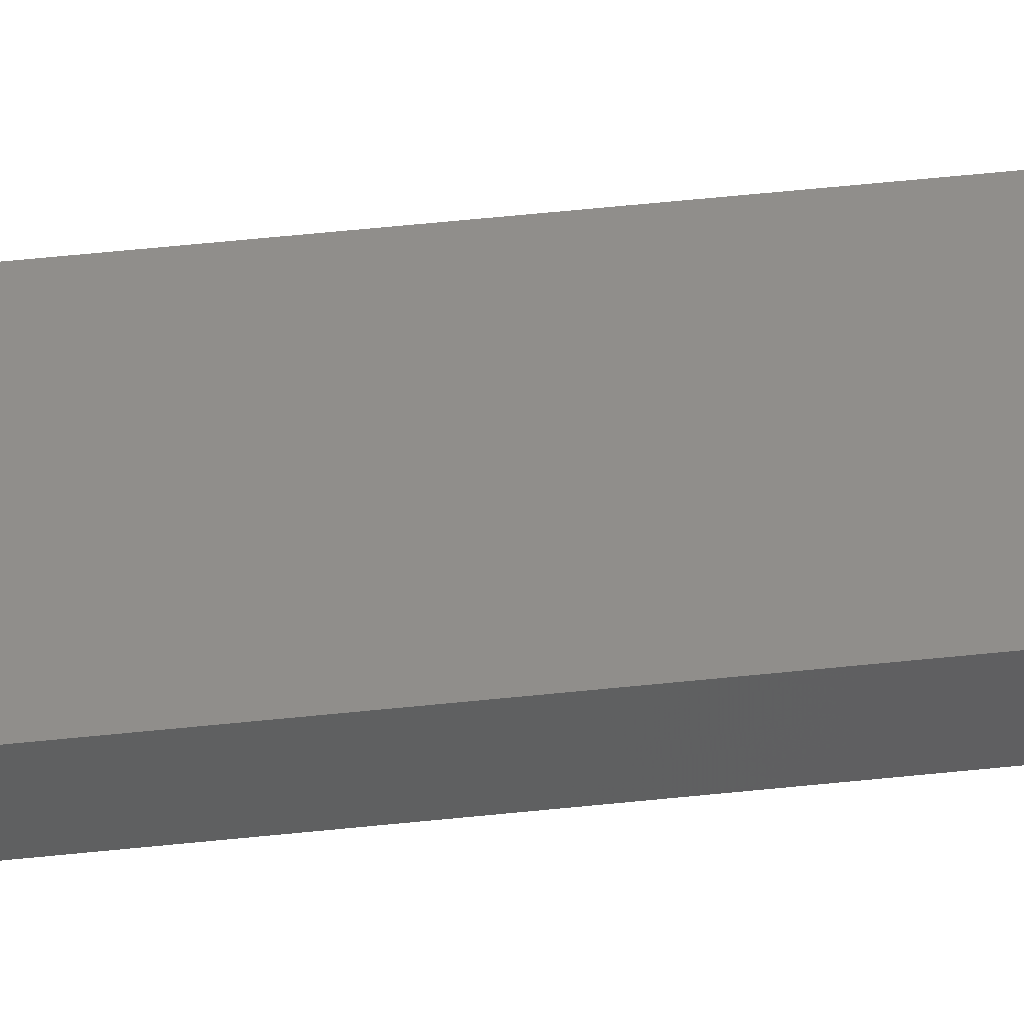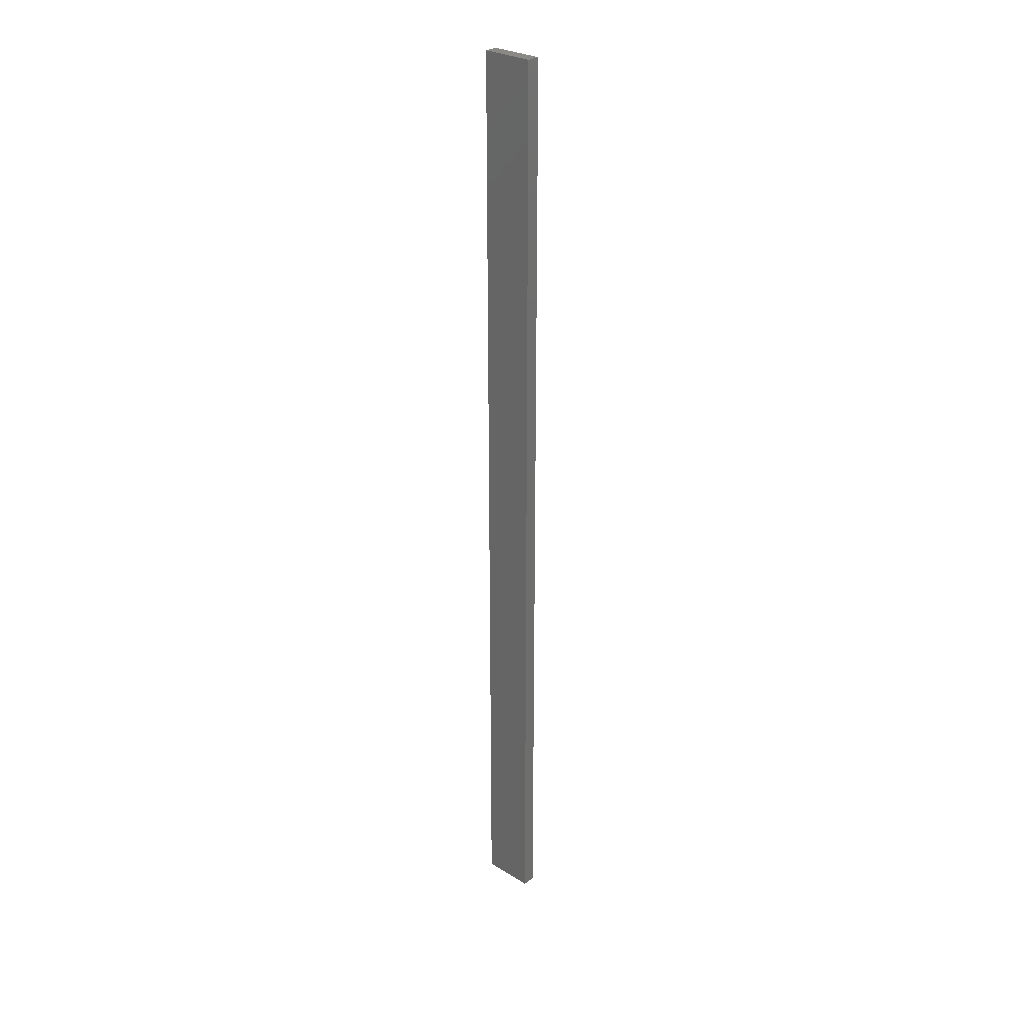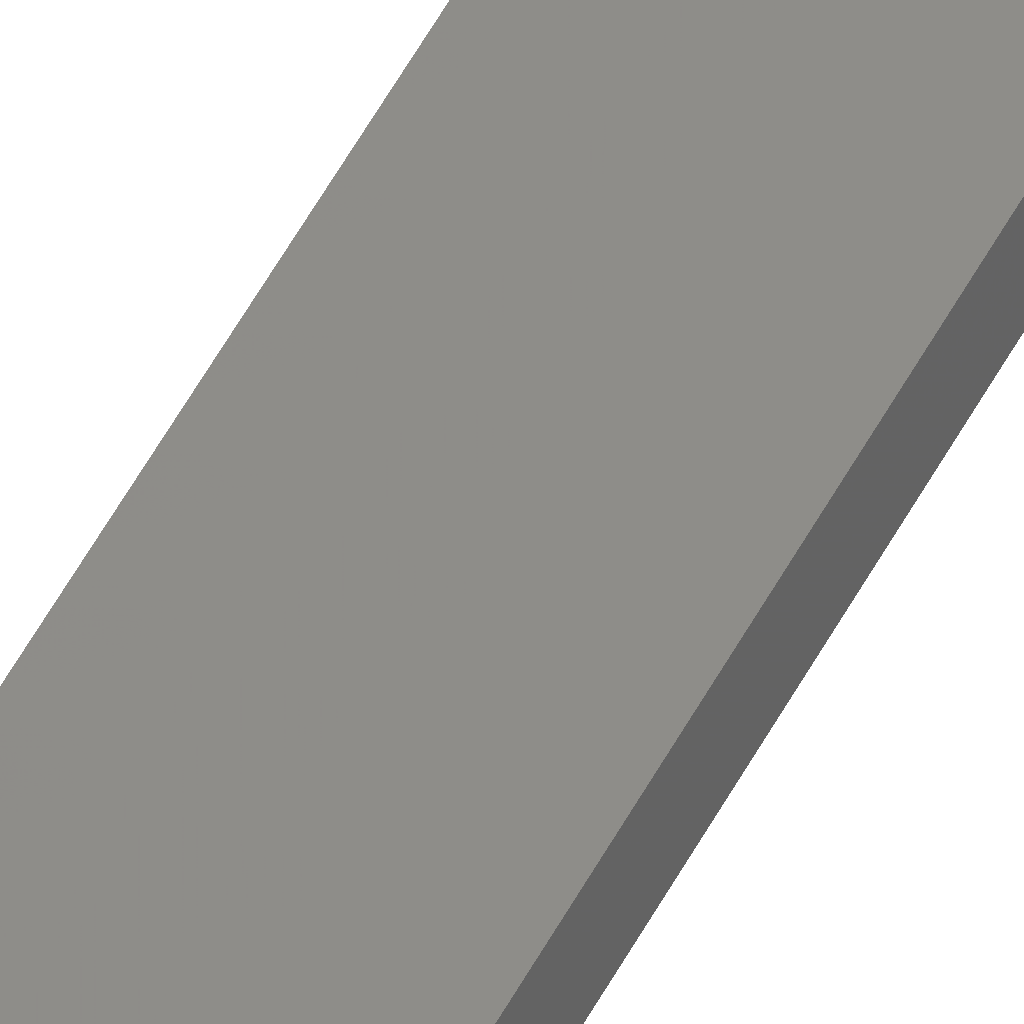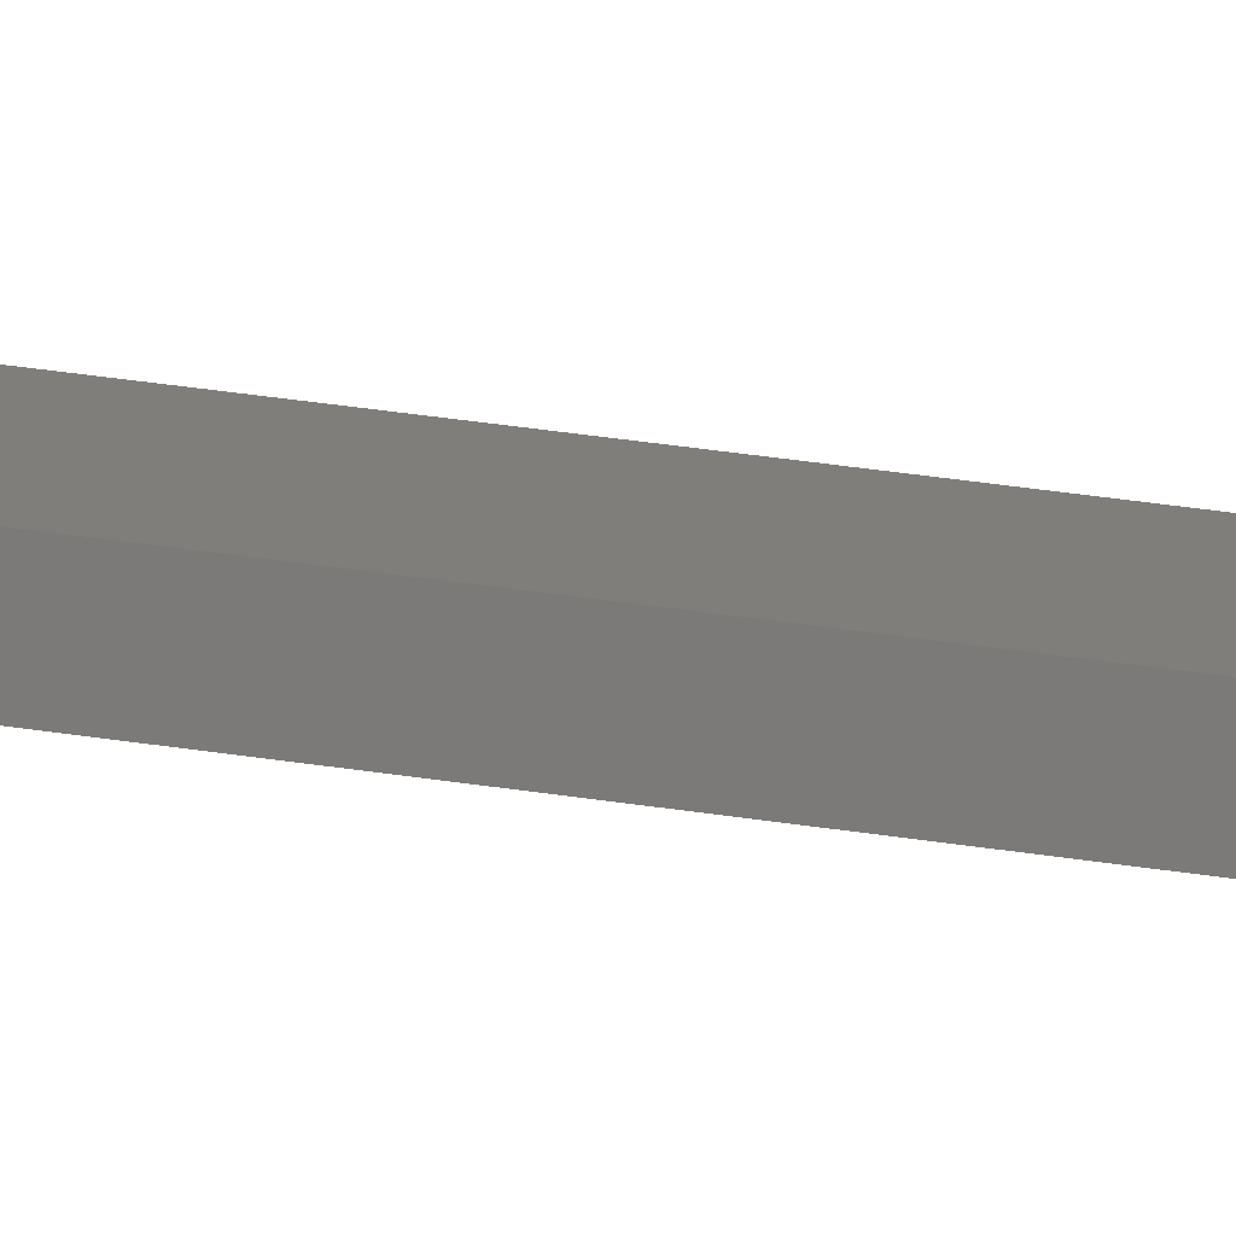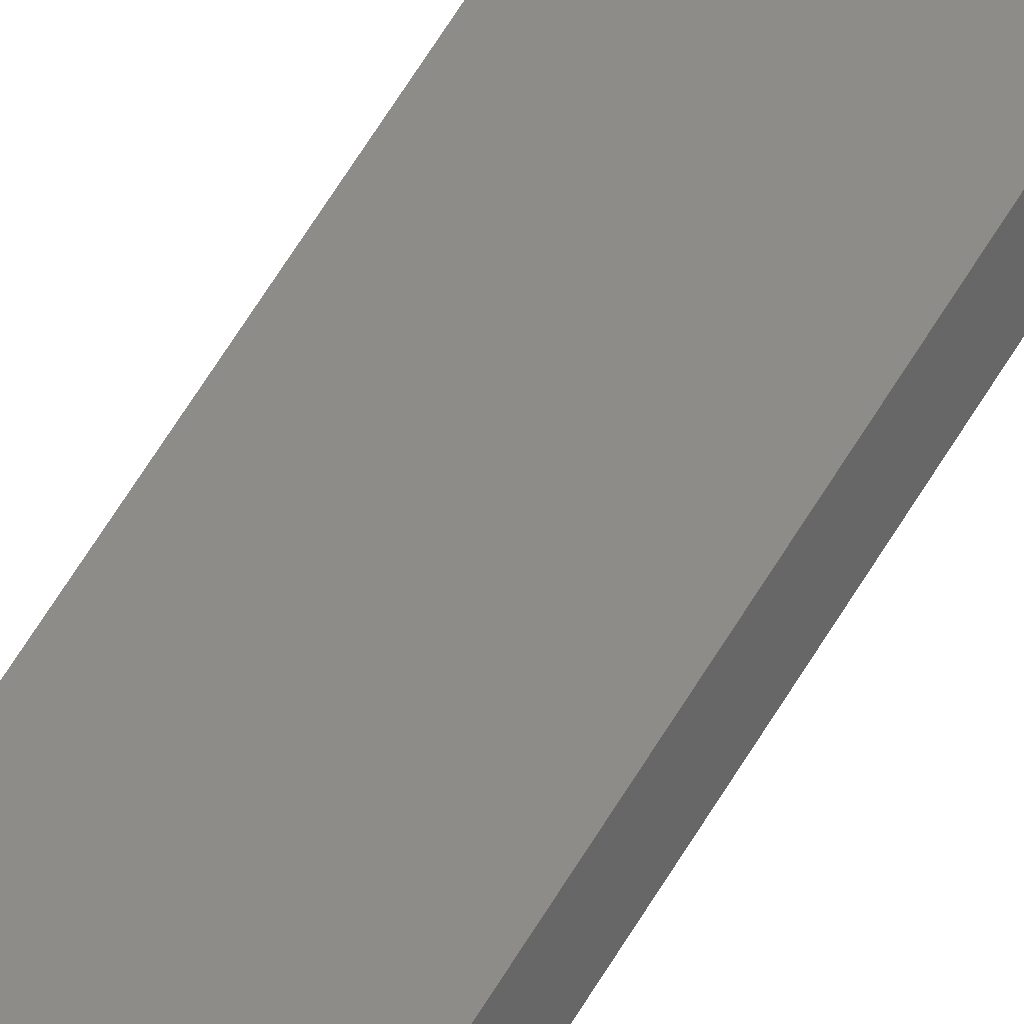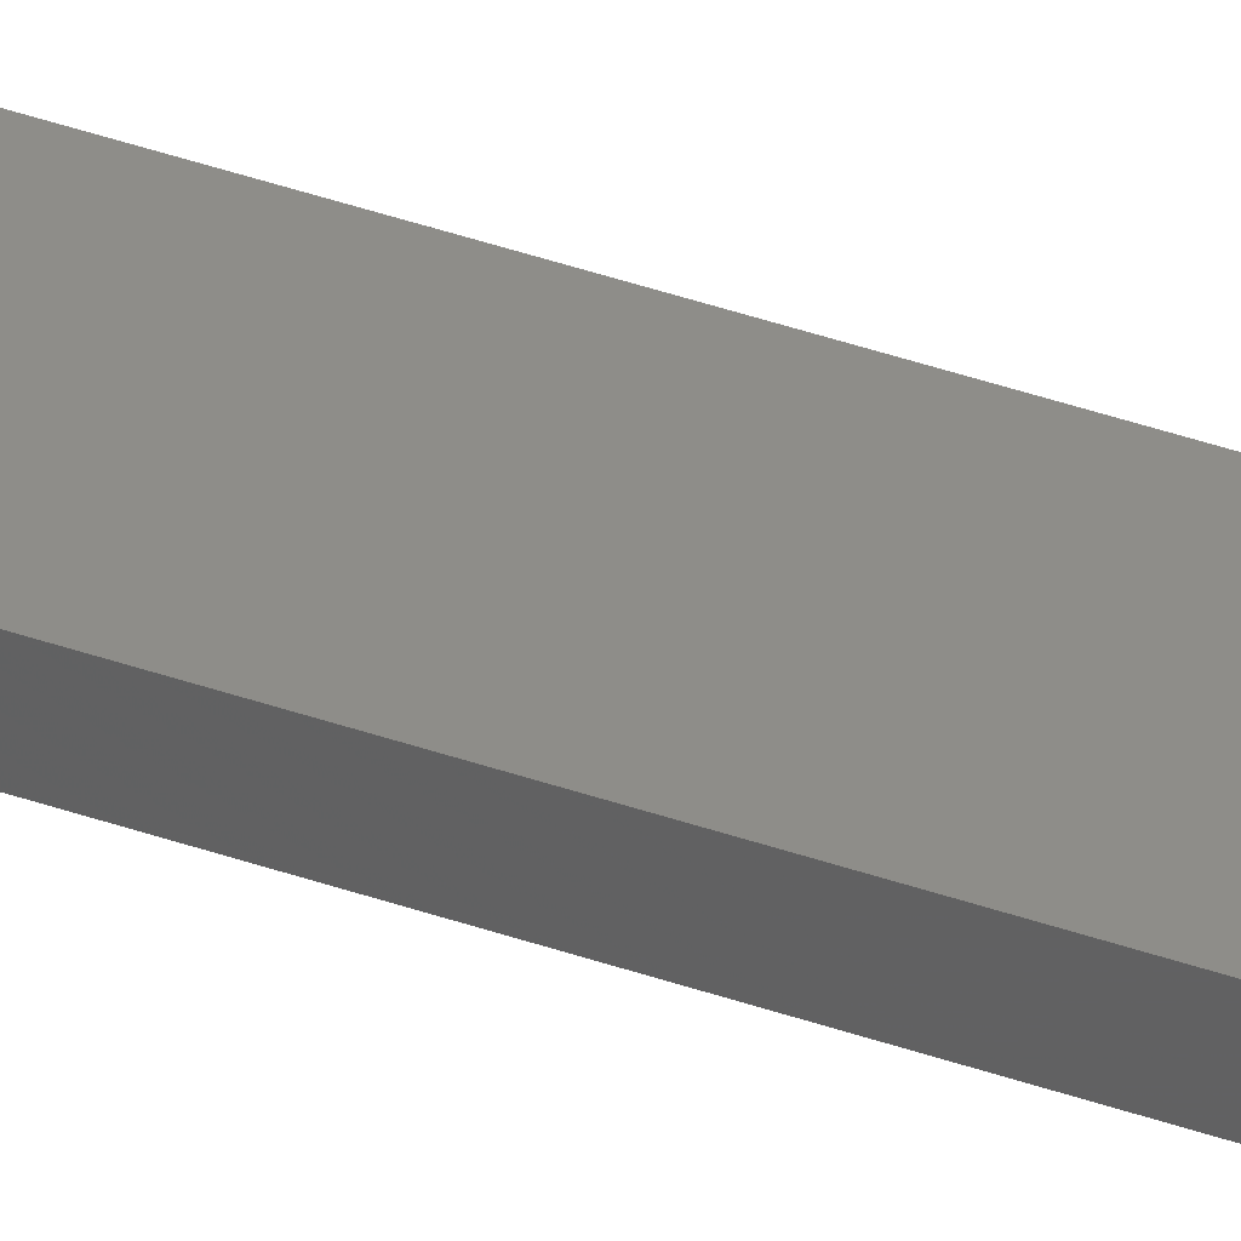
<metadata>
{"format":"stl","ext":"stl","renderer":"f3d","projection":"perspective","resolution":1024,"background":"white","views":[{"elev":33.9,"azim":-99.3,"up":"+Y"},{"elev":28.1,"azim":-125.2,"up":"+Z"},{"elev":61.6,"azim":29.6,"up":"+Y"},{"elev":22.8,"azim":107.5,"up":"+Y"},{"elev":56.1,"azim":29.1,"up":"+Y"},{"elev":49.0,"azim":110.4,"up":"+Y"}]}
</metadata>
<code>
# stl→obj: 16 verts, 28 faces
v 18.96 -2.419 -15.99
v 18.96 -2.419 -19.58
v 19.02 -2.405 -19.58
v 19.02 -2.405 -15.99
v 19.09 -2.391 -19.58
v 19.09 -2.391 -15.99
v 19.15 -2.377 -19.58
v 19.15 -2.377 -15.99
v 19.14 -2.328 -15.99
v 19.14 -2.328 -19.58
v 18.95 -2.37 -19.58
v 19.01 -2.356 -15.99
v 19.01 -2.356 -19.58
v 18.95 -2.37 -15.99
v 19.08 -2.342 -15.99
v 19.08 -2.342 -19.58
f 1 2 3
f 4 3 5
f 4 1 3
f 6 5 7
f 6 4 5
f 8 6 7
f 9 8 7
f 9 7 10
f 11 12 13
f 14 12 11
f 13 15 16
f 16 15 10
f 12 15 13
f 15 9 10
f 14 11 2
f 1 14 2
f 15 6 9
f 9 6 8
f 12 4 15
f 15 4 6
f 14 1 12
f 12 1 4
f 16 10 7
f 5 16 7
f 3 13 16
f 3 16 5
f 2 11 13
f 2 13 3

</code>
